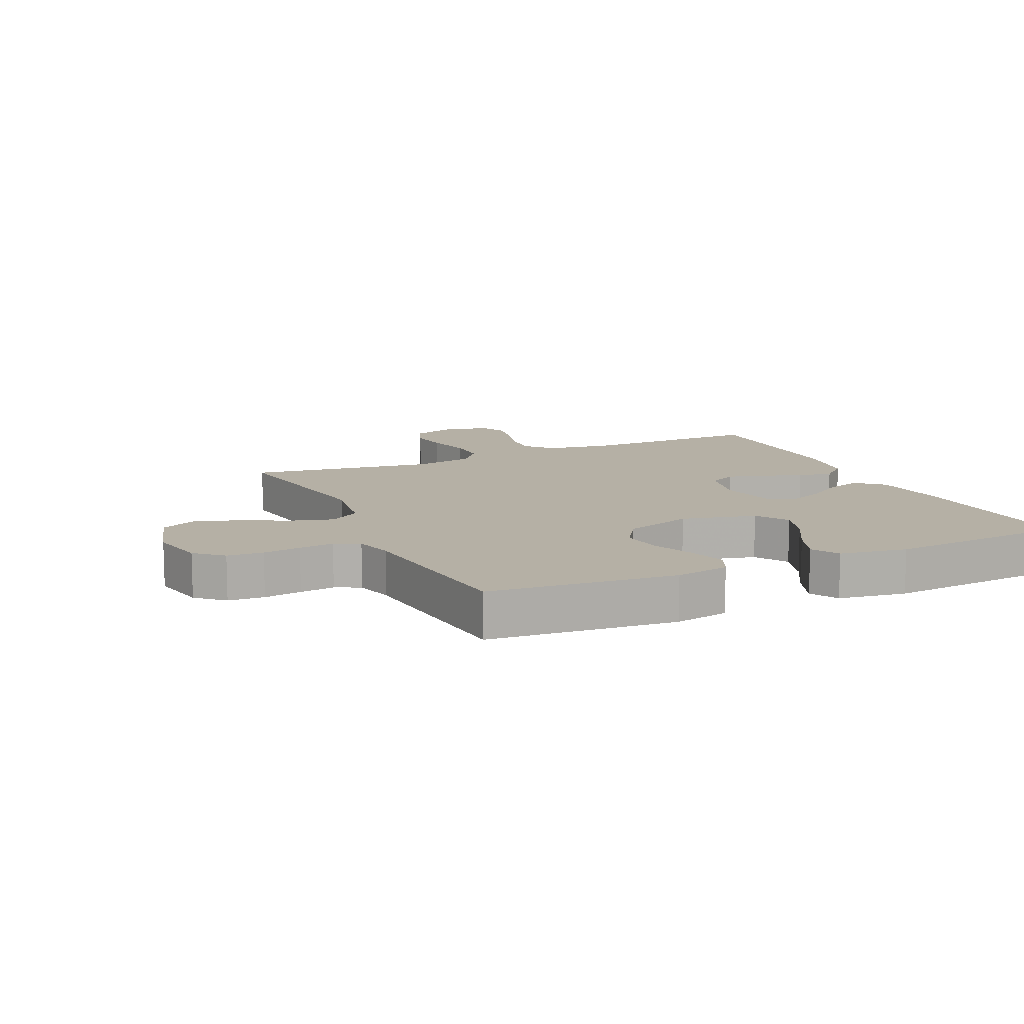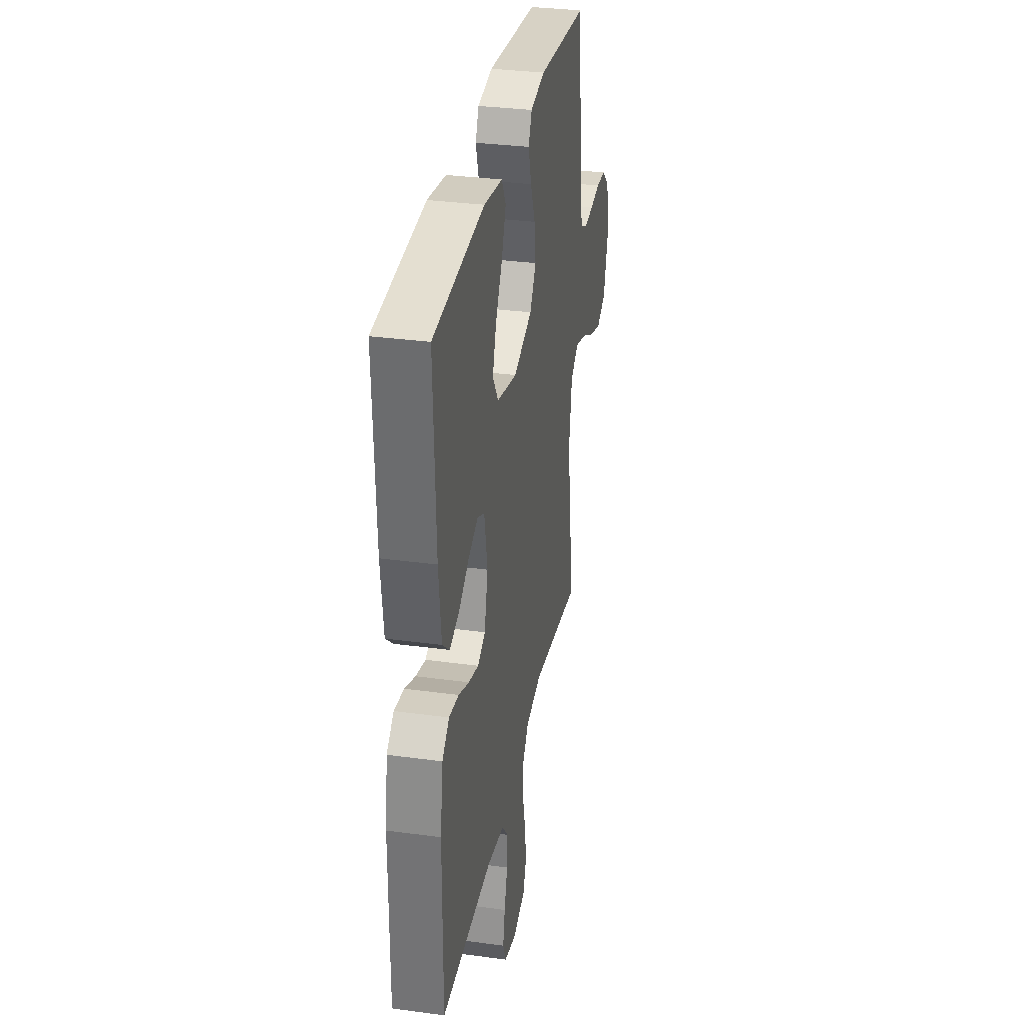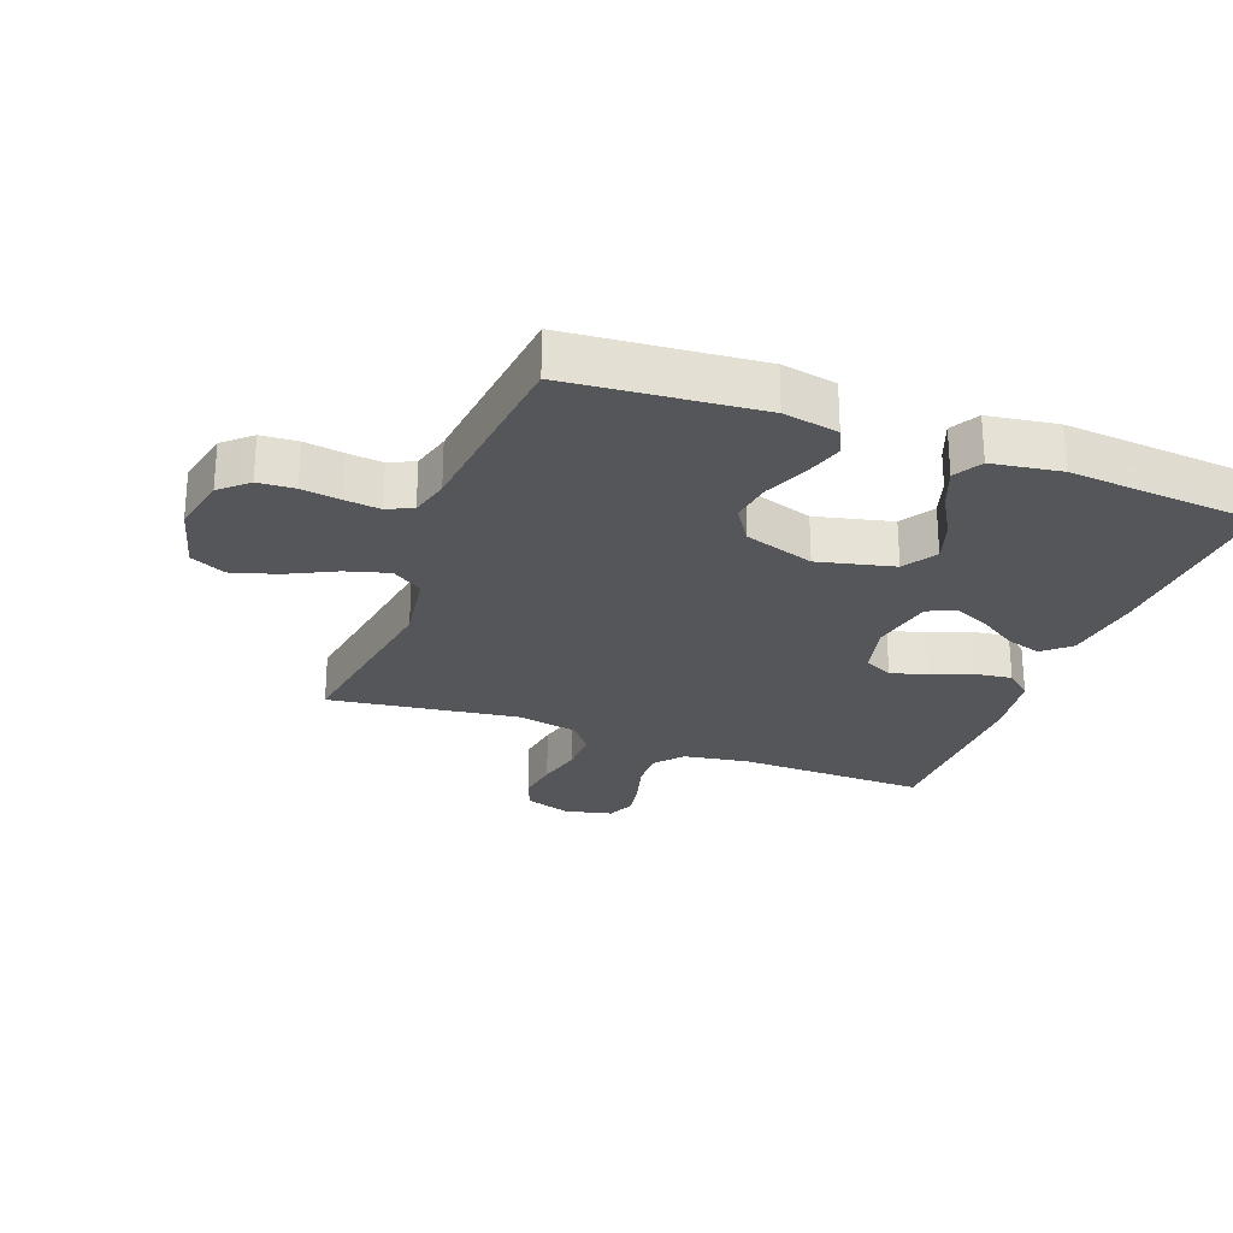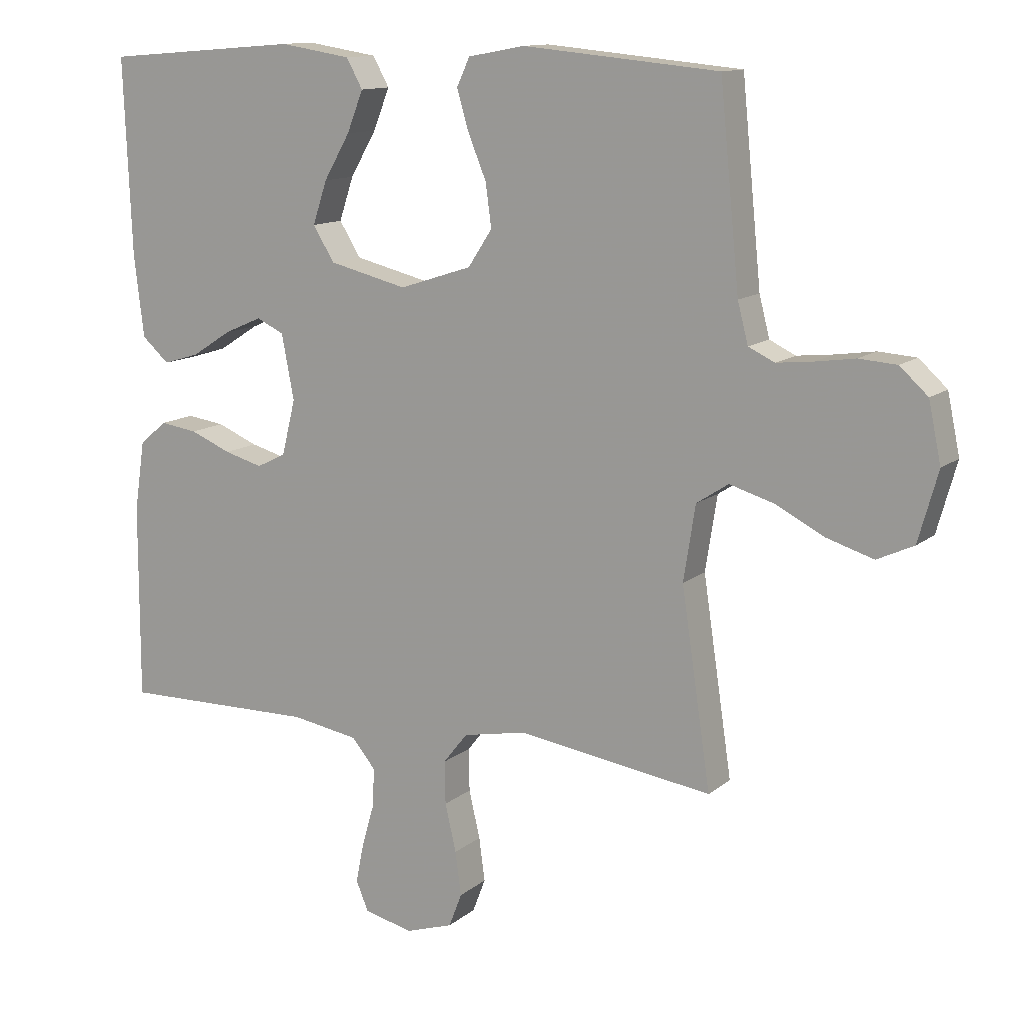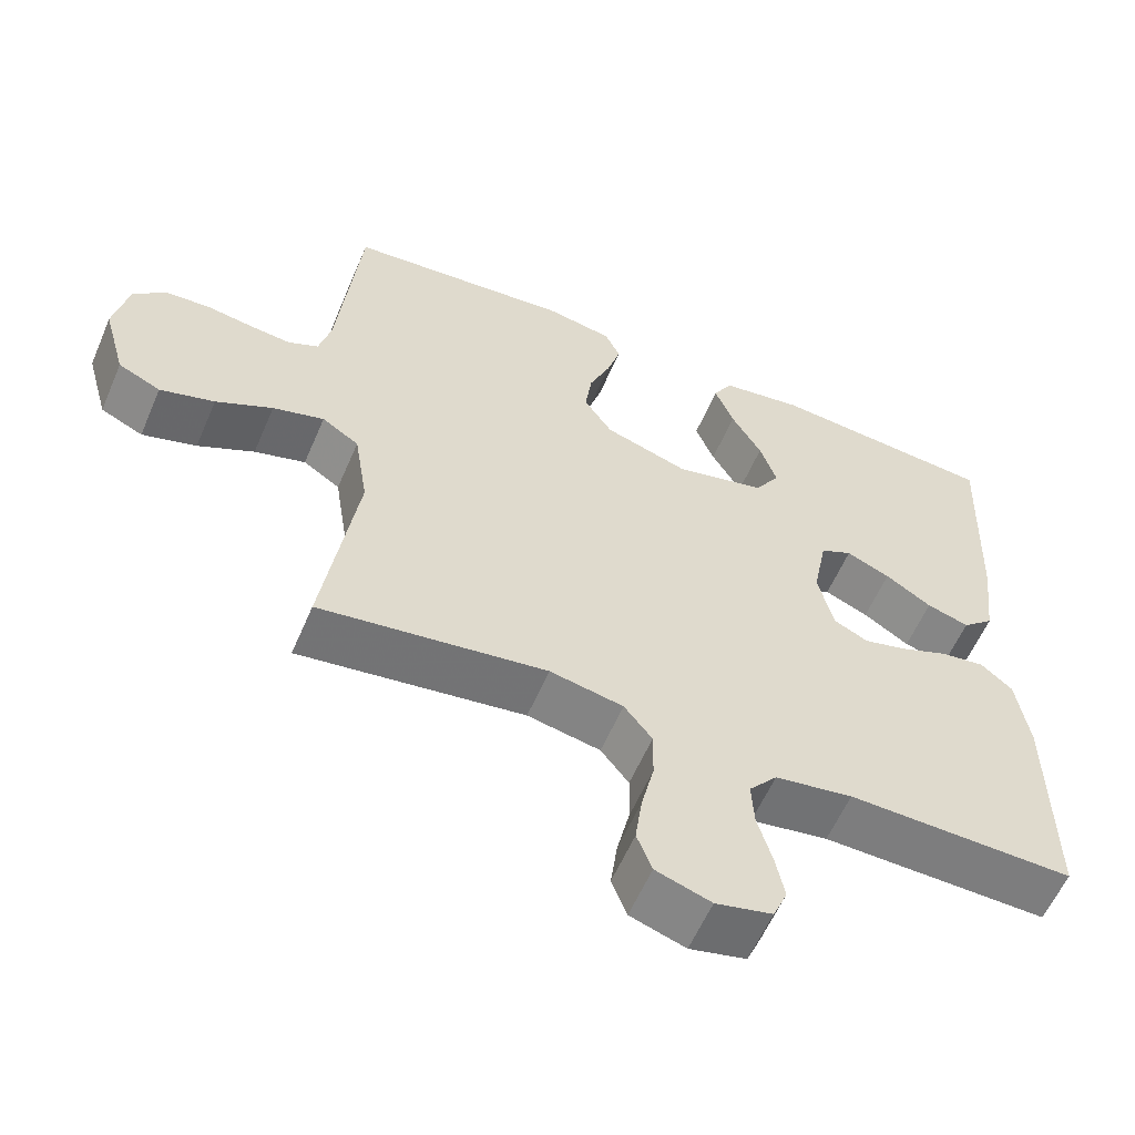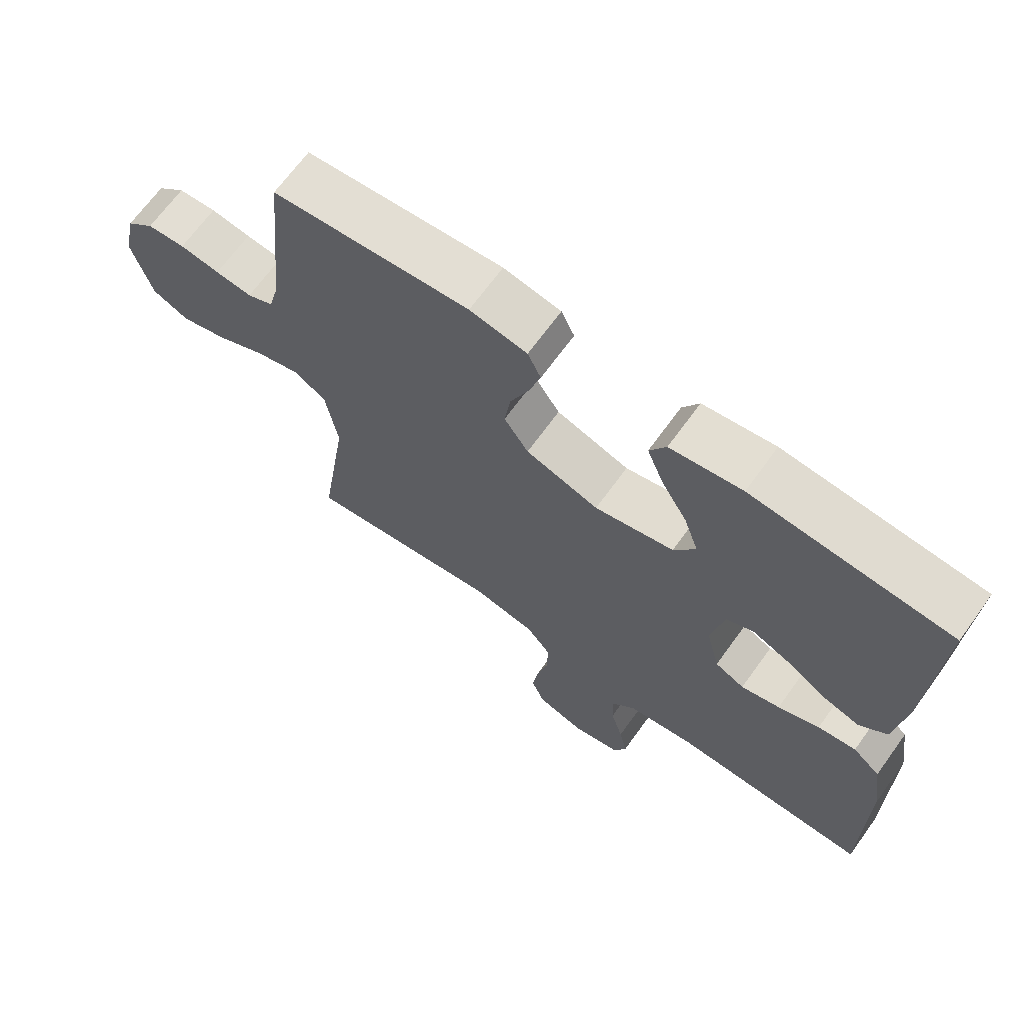
<metadata>
{"format":"obj","ext":"obj","renderer":"f3d","projection":"perspective","resolution":1024,"background":"white","views":[{"elev":11.7,"azim":-24.7,"up":"+Y"},{"elev":32.5,"azim":100.7,"up":"+Z"},{"elev":-26.0,"azim":-20.8,"up":"+Y"},{"elev":12.5,"azim":-150.1,"up":"+Z"},{"elev":-58.8,"azim":-23.2,"up":"+Z"},{"elev":68.1,"azim":35.9,"up":"+Z"}]}
</metadata>
<code>
v -0.5 0.07 -0.5
v -0.455 0.07 -0.2
v -0.473 0.07 -0.085
v -0.522 0.07 -0.053
v -0.59 0.07 -0.073
v -0.665 0.07 -0.111
v -0.737 0.07 -0.133
v -0.793 0.07 -0.107
v -0.823 0.07 0
v -0.804 0.07 0.091
v -0.761 0.07 0.13
v -0.703 0.07 0.134
v -0.642 0.07 0.125
v -0.586 0.07 0.119
v -0.546 0.07 0.138
v -0.53 0.07 0.2
v -0.5 0.07 0.5
v -0.2 0.07 0.528
v -0.113 0.07 0.512
v -0.093 0.07 0.469
v -0.111 0.07 0.408
v -0.139 0.07 0.34
v -0.148 0.07 0.274
v -0.111 0.07 0.218
v 0 0.07 0.182
v 0.12 0.07 0.211
v 0.153 0.07 0.264
v 0.131 0.07 0.33
v 0.091 0.07 0.399
v 0.066 0.07 0.462
v 0.091 0.07 0.507
v 0.2 0.07 0.524
v 0.5 0.07 0.5
v 0.488 0.07 0.2
v 0.473 0.07 0.075
v 0.431 0.07 0.038
v 0.375 0.07 0.055
v 0.314 0.07 0.094
v 0.256 0.07 0.119
v 0.214 0.07 0.099
v 0.195 0.07 0
v 0.216 0.07 -0.085
v 0.261 0.07 -0.107
v 0.32 0.07 -0.091
v 0.383 0.07 -0.065
v 0.441 0.07 -0.057
v 0.483 0.07 -0.093
v 0.499 0.07 -0.2
v 0.5 0.07 -0.5
v 0.2 0.07 -0.495
v 0.097 0.07 -0.512
v 0.06 0.07 -0.556
v 0.063 0.07 -0.616
v 0.082 0.07 -0.682
v 0.094 0.07 -0.742
v 0.075 0.07 -0.787
v 0 0.07 -0.805
v -0.073 0.07 -0.781
v -0.093 0.07 -0.729
v -0.084 0.07 -0.662
v -0.067 0.07 -0.589
v -0.066 0.07 -0.523
v -0.103 0.07 -0.476
v -0.2 0.07 -0.457
v -0.5 0 -0.5
v -0.455 0 -0.2
v -0.473 0 -0.085
v -0.522 0 -0.053
v -0.59 0 -0.073
v -0.665 0 -0.111
v -0.737 0 -0.133
v -0.793 0 -0.107
v -0.823 0 0
v -0.804 0 0.091
v -0.761 0 0.13
v -0.703 0 0.134
v -0.642 0 0.125
v -0.586 0 0.119
v -0.546 0 0.138
v -0.53 0 0.2
v -0.5 0 0.5
v -0.2 0 0.528
v -0.113 0 0.512
v -0.093 0 0.469
v -0.111 0 0.408
v -0.139 0 0.34
v -0.148 0 0.274
v -0.111 0 0.218
v 0 0 0.182
v 0.12 0 0.211
v 0.153 0 0.264
v 0.131 0 0.33
v 0.091 0 0.399
v 0.066 0 0.462
v 0.091 0 0.507
v 0.2 0 0.524
v 0.5 0 0.5
v 0.488 0 0.2
v 0.473 0 0.075
v 0.431 0 0.038
v 0.375 0 0.055
v 0.314 0 0.094
v 0.256 0 0.119
v 0.214 0 0.099
v 0.195 0 0
v 0.216 0 -0.085
v 0.261 0 -0.107
v 0.32 0 -0.091
v 0.383 0 -0.065
v 0.441 0 -0.057
v 0.483 0 -0.093
v 0.499 0 -0.2
v 0.5 0 -0.5
v 0.2 0 -0.495
v 0.097 0 -0.512
v 0.06 0 -0.556
v 0.063 0 -0.616
v 0.082 0 -0.682
v 0.094 0 -0.742
v 0.075 0 -0.787
v 0 0 -0.805
v -0.073 0 -0.781
v -0.093 0 -0.729
v -0.084 0 -0.662
v -0.067 0 -0.589
v -0.066 0 -0.523
v -0.103 0 -0.476
v -0.2 0 -0.457
f 59 60 61
f 58 59 61
f 57 58 61
f 56 57 61
f 55 56 61
f 54 55 61
f 53 54 61
f 52 53 61 62
f 51 52 62 63
f 48 49 50
f 47 48 50
f 46 47 50
f 45 46 50
f 44 45 50
f 51 63 64
f 50 51 64
f 44 50 64
f 43 44 64
f 36 37 38
f 35 36 38
f 34 35 38
f 33 34 38
f 32 33 38
f 31 32 38
f 30 31 38
f 29 30 38
f 28 29 38
f 27 28 38 39
f 26 27 39 40
f 20 21 22
f 19 20 22
f 18 19 22
f 17 18 22
f 16 17 22
f 15 16 22 23
f 14 15 23 24
f 11 12 13
f 10 11 13
f 9 10 13
f 8 9 13
f 7 8 13
f 6 7 13
f 5 6 13
f 4 5 13 14
f 14 24 25
f 4 14 25
f 3 4 25
f 64 1 2
f 43 64 2
f 42 43 2
f 26 40 41
f 26 41 42
f 25 26 42
f 3 25 42
f 2 3 42
f 125 124 123
f 125 123 122
f 125 122 121
f 125 121 120
f 125 120 119
f 125 119 118
f 125 118 117
f 126 125 117 116
f 127 126 116 115
f 114 113 112
f 114 112 111
f 114 111 110
f 114 110 109
f 114 109 108
f 128 127 115
f 128 115 114
f 128 114 108
f 128 108 107
f 102 101 100
f 102 100 99
f 102 99 98
f 102 98 97
f 102 97 96
f 102 96 95
f 102 95 94
f 102 94 93
f 102 93 92
f 103 102 92 91
f 104 103 91 90
f 86 85 84
f 86 84 83
f 86 83 82
f 86 82 81
f 86 81 80
f 87 86 80 79
f 88 87 79 78
f 77 76 75
f 77 75 74
f 77 74 73
f 77 73 72
f 77 72 71
f 77 71 70
f 77 70 69
f 78 77 69 68
f 89 88 78
f 89 78 68
f 89 68 67
f 66 65 128
f 66 128 107
f 66 107 106
f 105 104 90
f 106 105 90
f 106 90 89
f 106 89 67
f 106 67 66
f 1 65 66 2
f 2 66 67 3
f 3 67 68 4
f 4 68 69 5
f 5 69 70 6
f 6 70 71 7
f 7 71 72 8
f 8 72 73 9
f 9 73 74 10
f 10 74 75 11
f 11 75 76 12
f 12 76 77 13
f 13 77 78 14
f 14 78 79 15
f 15 79 80 16
f 16 80 81 17
f 17 81 82 18
f 18 82 83 19
f 19 83 84 20
f 20 84 85 21
f 21 85 86 22
f 22 86 87 23
f 23 87 88 24
f 24 88 89 25
f 25 89 90 26
f 26 90 91 27
f 27 91 92 28
f 28 92 93 29
f 29 93 94 30
f 30 94 95 31
f 31 95 96 32
f 32 96 97 33
f 33 97 98 34
f 34 98 99 35
f 35 99 100 36
f 36 100 101 37
f 37 101 102 38
f 38 102 103 39
f 39 103 104 40
f 40 104 105 41
f 41 105 106 42
f 42 106 107 43
f 43 107 108 44
f 44 108 109 45
f 45 109 110 46
f 46 110 111 47
f 47 111 112 48
f 48 112 113 49
f 49 113 114 50
f 50 114 115 51
f 51 115 116 52
f 52 116 117 53
f 53 117 118 54
f 54 118 119 55
f 55 119 120 56
f 56 120 121 57
f 57 121 122 58
f 58 122 123 59
f 59 123 124 60
f 60 124 125 61
f 61 125 126 62
f 62 126 127 63
f 63 127 128 64
f 64 128 65 1

</code>
